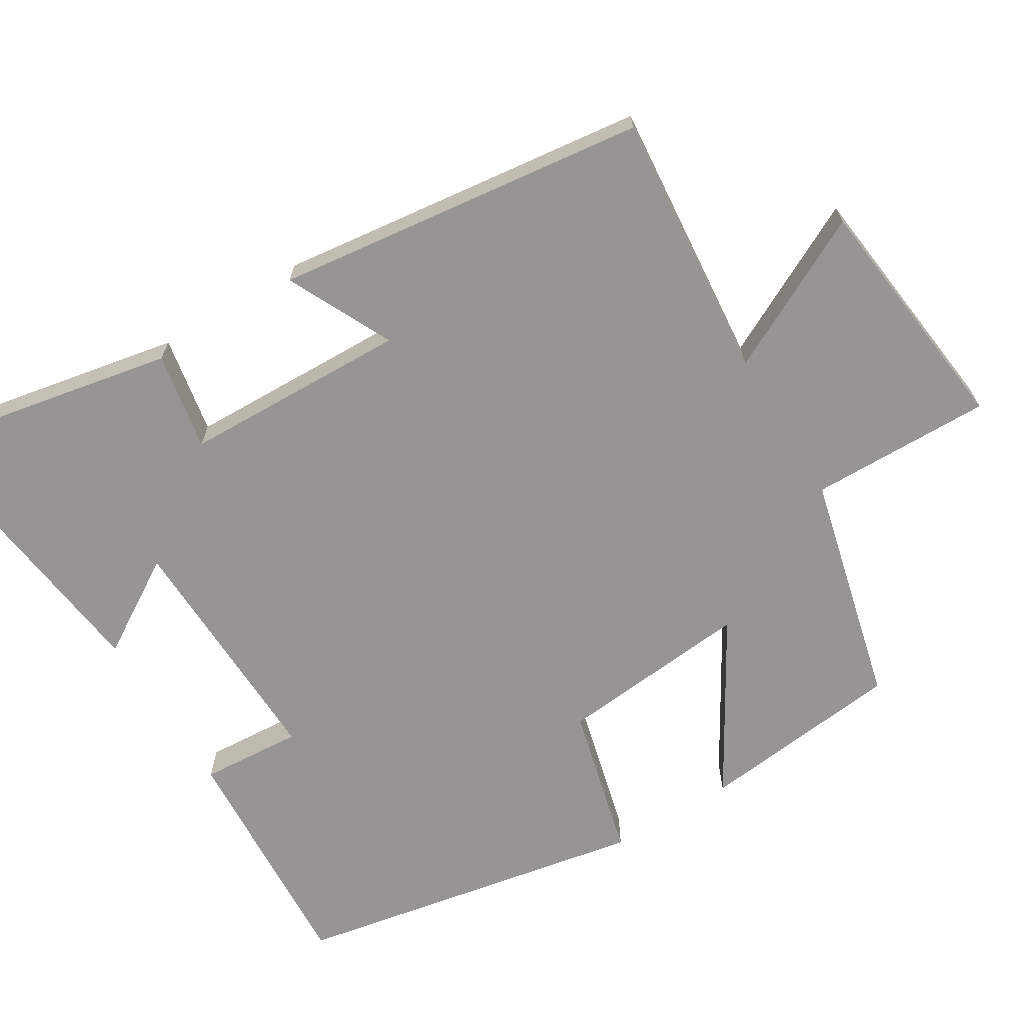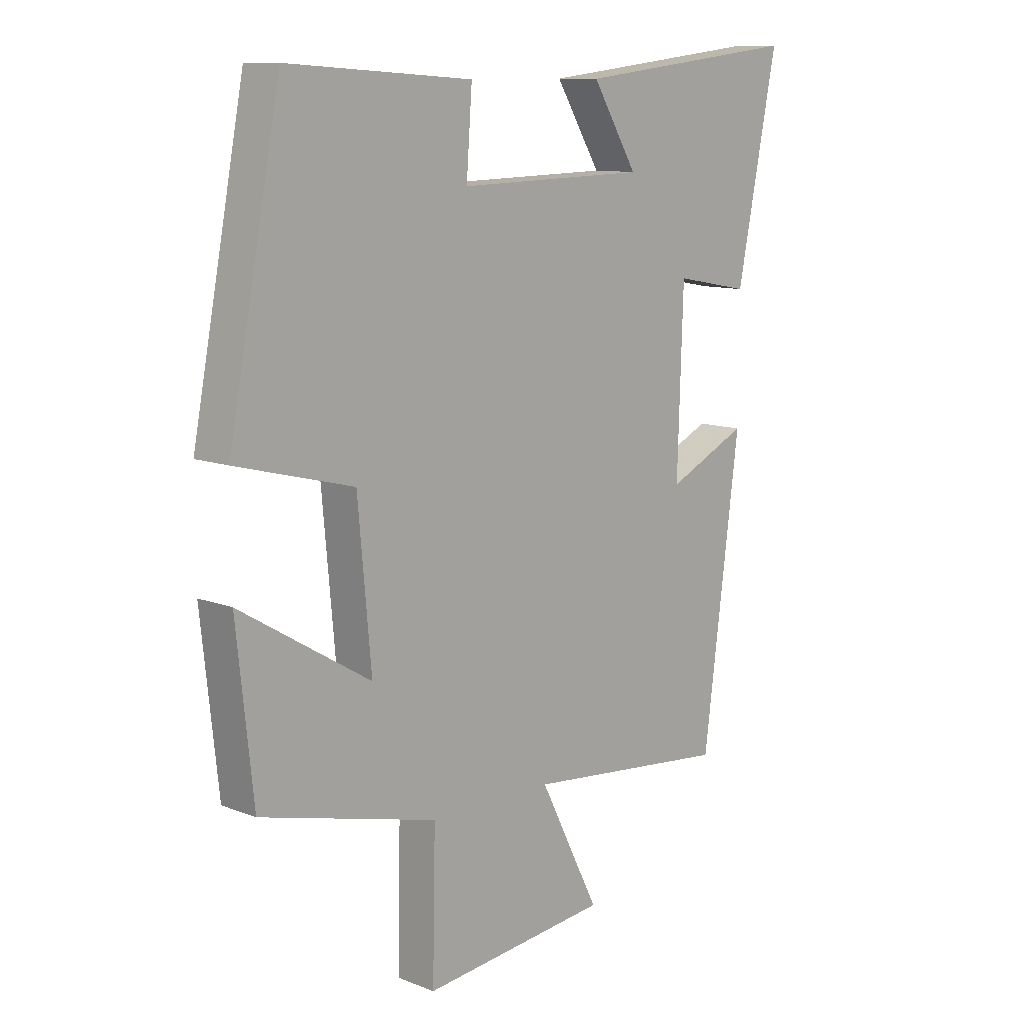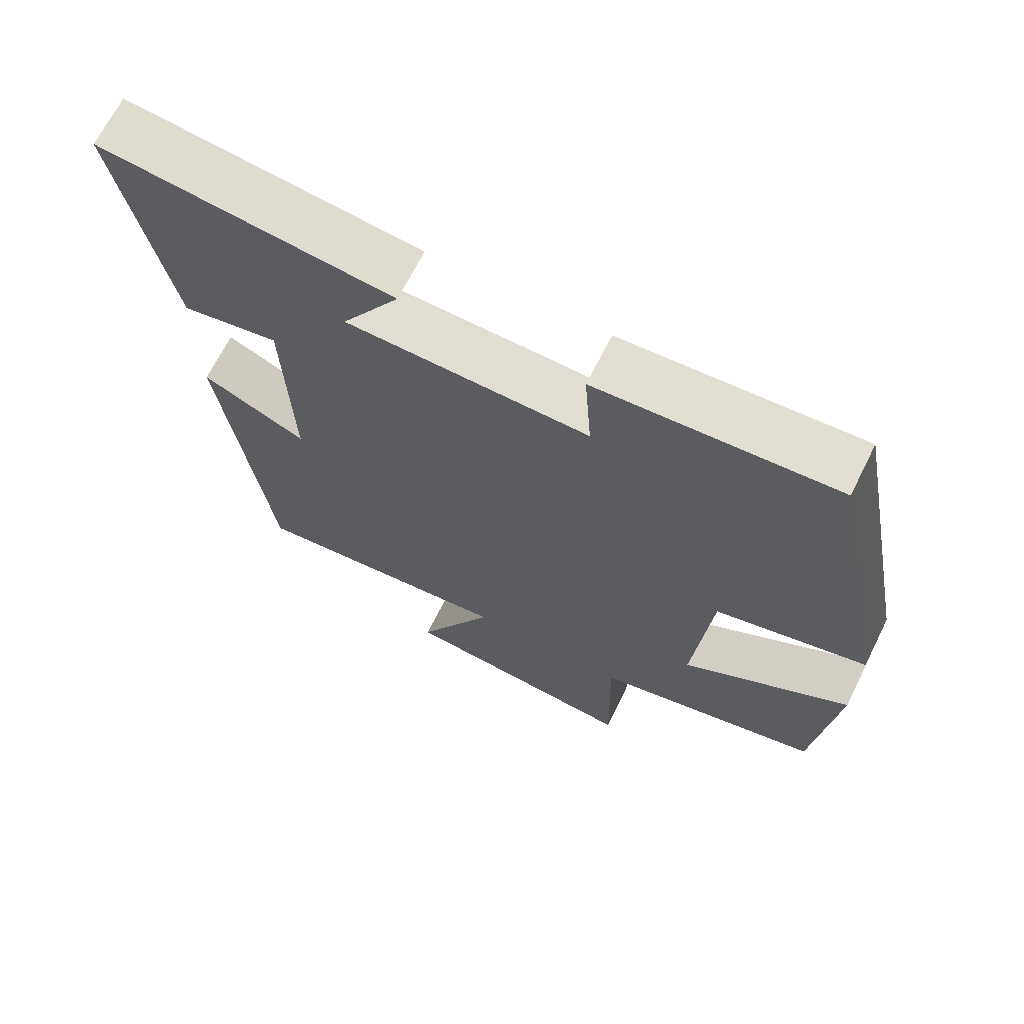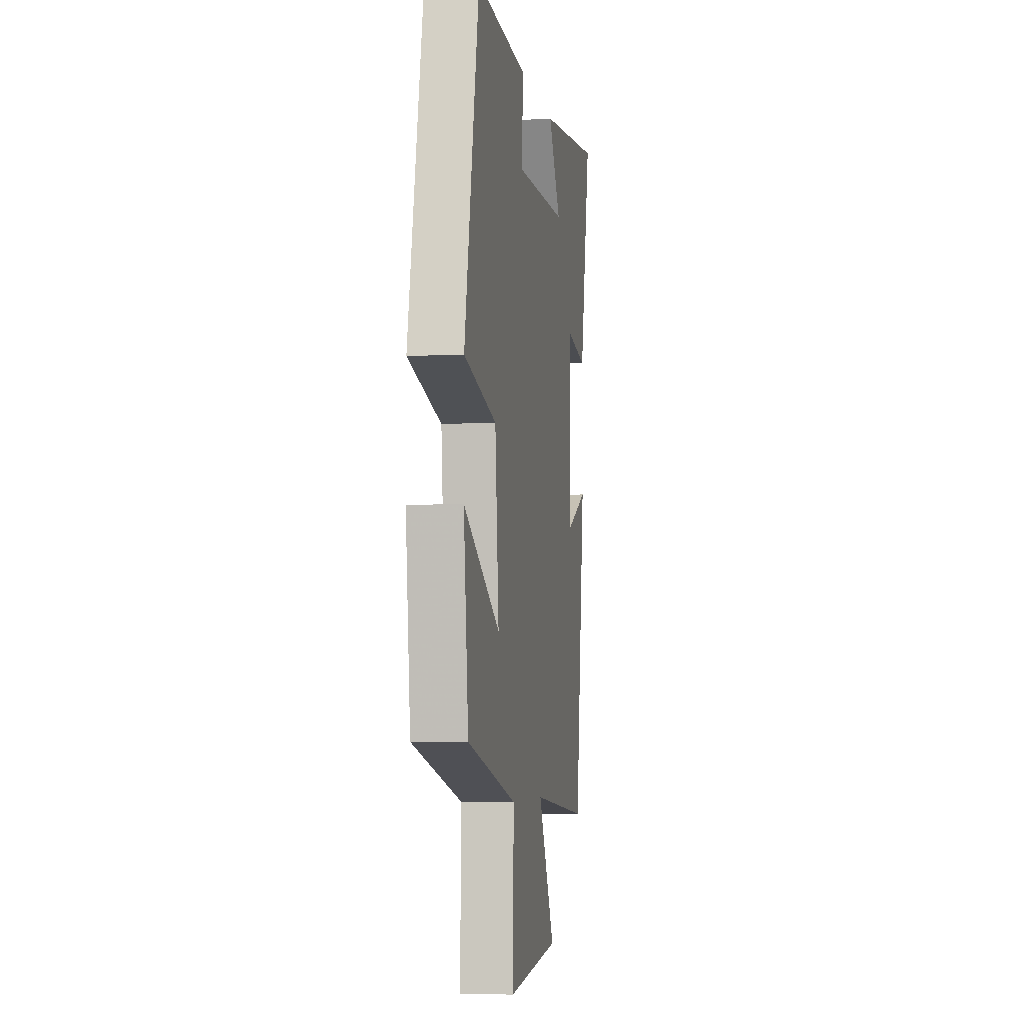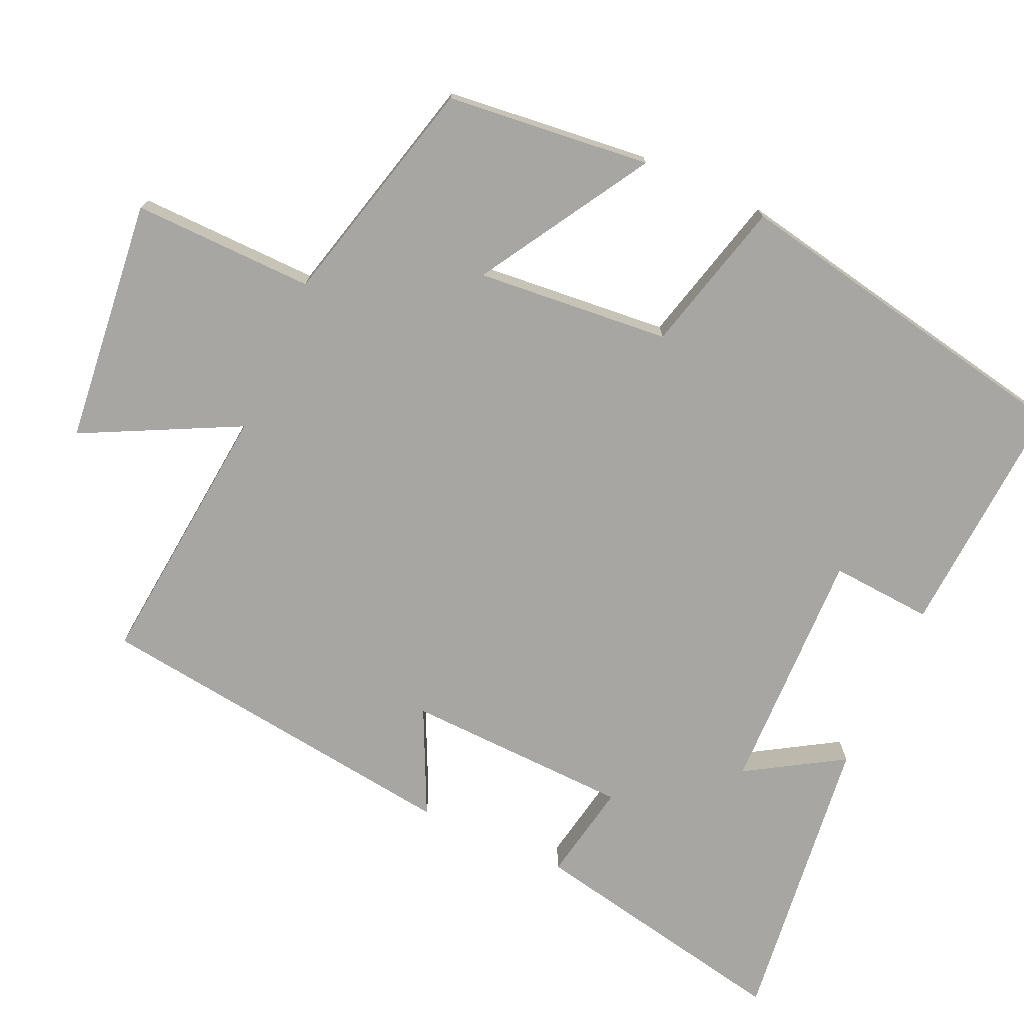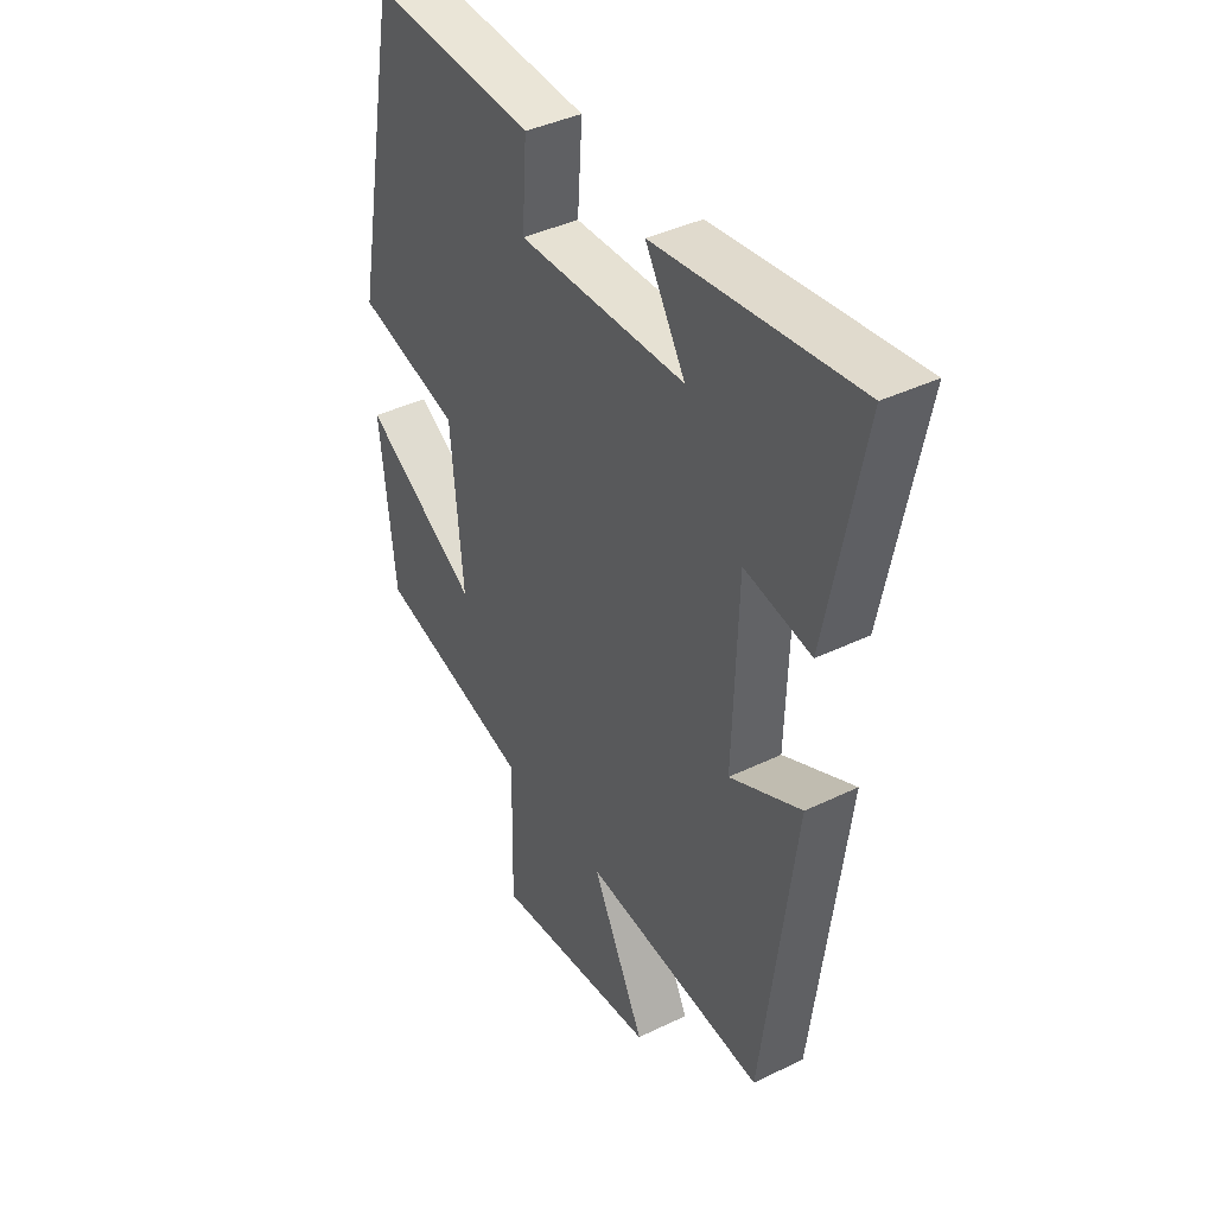
<metadata>
{"format":"obj","ext":"obj","renderer":"f3d","projection":"perspective","resolution":1024,"background":"white","views":[{"elev":-67.5,"azim":121.7,"up":"+Y"},{"elev":10.9,"azim":-46.2,"up":"+Z"},{"elev":68.1,"azim":-153.4,"up":"+Z"},{"elev":-5.4,"azim":-80.2,"up":"+Z"},{"elev":-74.3,"azim":-114.3,"up":"+Y"},{"elev":40.2,"azim":59.2,"up":"+Z"}]}
</metadata>
<code>
v 0.572 0.07 0.548
v 0.5 0.07 0.185
v 0.366 0.07 0.21
v 0.356 0.07 -0.098
v 0.5 0.07 -0.029
v 0.435 0.07 -0.536
v 0.068 0.07 -0.5
v 0.175 0.07 -0.712
v -0.159 0.07 -0.748
v -0.154 0.07 -0.5
v -0.47 0.07 -0.42
v -0.5 0.07 -0.141
v -0.267 0.07 -0.281
v -0.291 0.07 -0.017
v -0.5 0.07 0.037
v -0.407 0.07 0.521
v -0.077 0.07 0.5
v -0.087 0.07 0.361
v 0.249 0.07 0.369
v 0.169 0.07 0.5
v 0.572 0 0.548
v 0.5 0 0.185
v 0.366 0 0.21
v 0.356 0 -0.098
v 0.5 0 -0.029
v 0.435 0 -0.536
v 0.068 0 -0.5
v 0.175 0 -0.712
v -0.159 0 -0.748
v -0.154 0 -0.5
v -0.47 0 -0.42
v -0.5 0 -0.141
v -0.267 0 -0.281
v -0.291 0 -0.017
v -0.5 0 0.037
v -0.407 0 0.521
v -0.077 0 0.5
v -0.087 0 0.361
v 0.249 0 0.369
v 0.169 0 0.5
f 1 2 3
f 20 1 3
f 19 20 3
f 18 19 3 4
f 16 17 18
f 15 16 18
f 14 15 18
f 13 14 18 4
f 10 11 12 13
f 10 13 4
f 7 8 9 10
f 7 10 4 5
f 5 6 7
f 23 22 21
f 23 21 40
f 23 40 39
f 24 23 39 38
f 38 37 36
f 38 36 35
f 38 35 34
f 24 38 34 33
f 33 32 31 30
f 24 33 30
f 30 29 28 27
f 25 24 30 27
f 27 26 25
f 1 21 22 2
f 2 22 23 3
f 3 23 24 4
f 4 24 25 5
f 5 25 26 6
f 6 26 27 7
f 7 27 28 8
f 8 28 29 9
f 9 29 30 10
f 10 30 31 11
f 11 31 32 12
f 12 32 33 13
f 13 33 34 14
f 14 34 35 15
f 15 35 36 16
f 16 36 37 17
f 17 37 38 18
f 18 38 39 19
f 19 39 40 20
f 20 40 21 1

</code>
